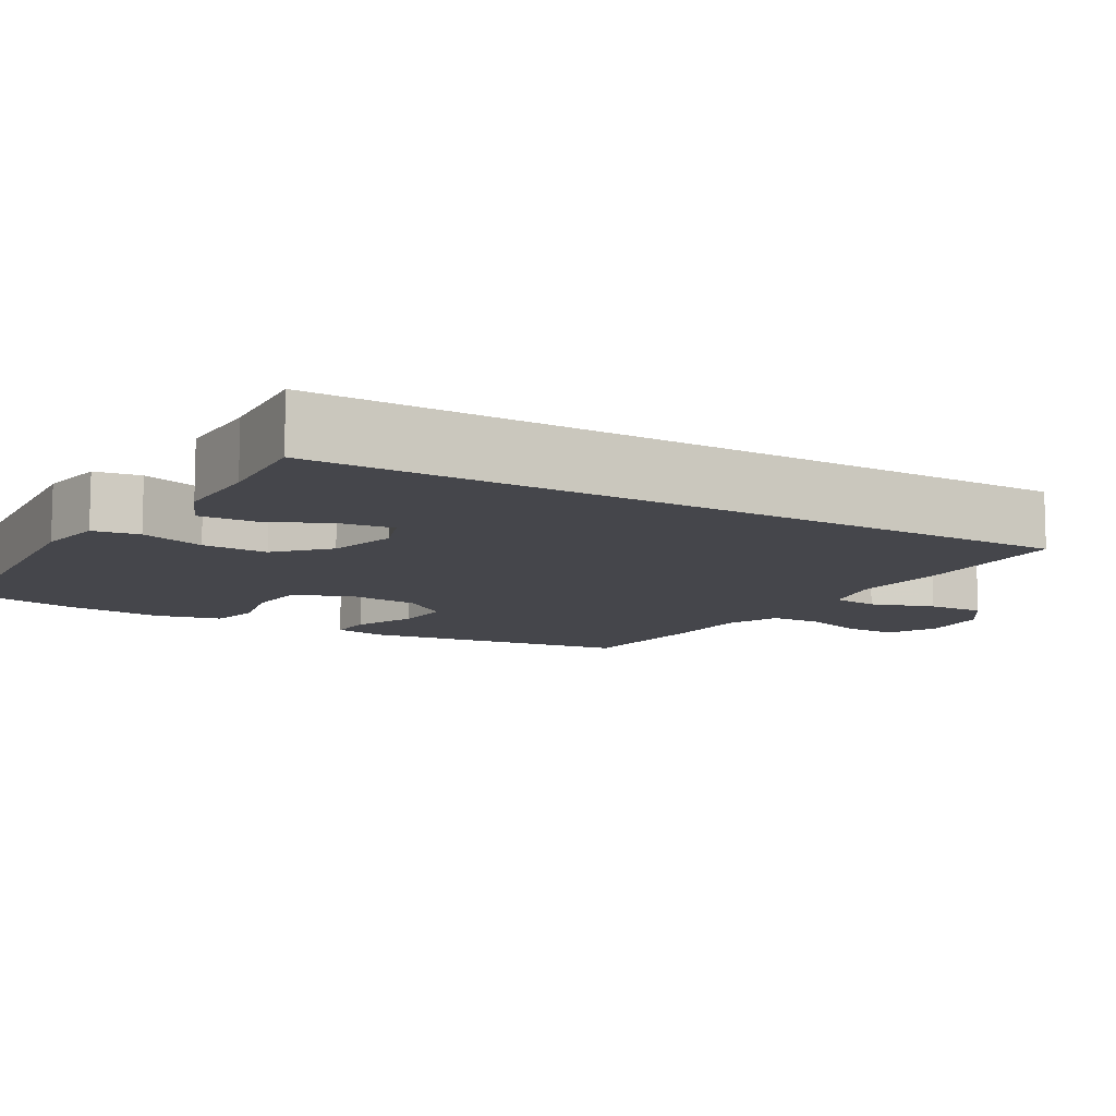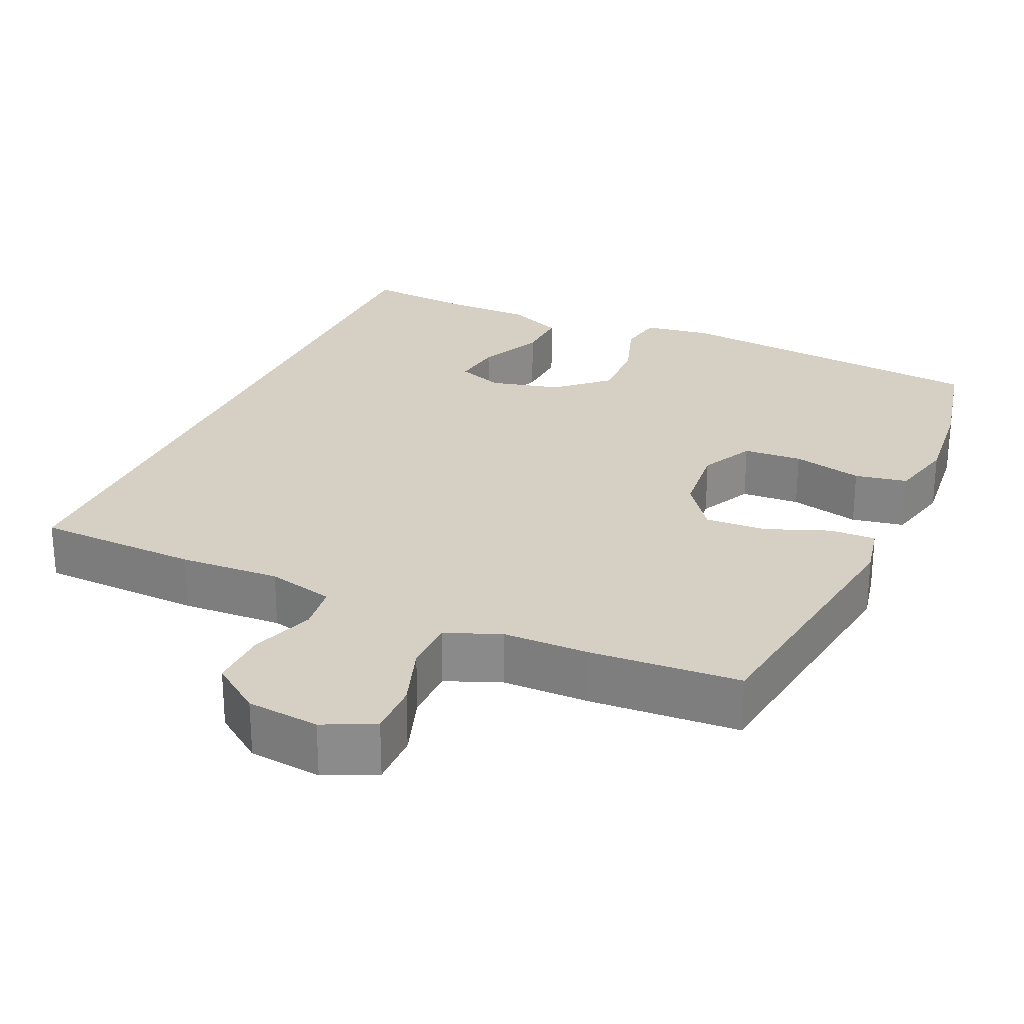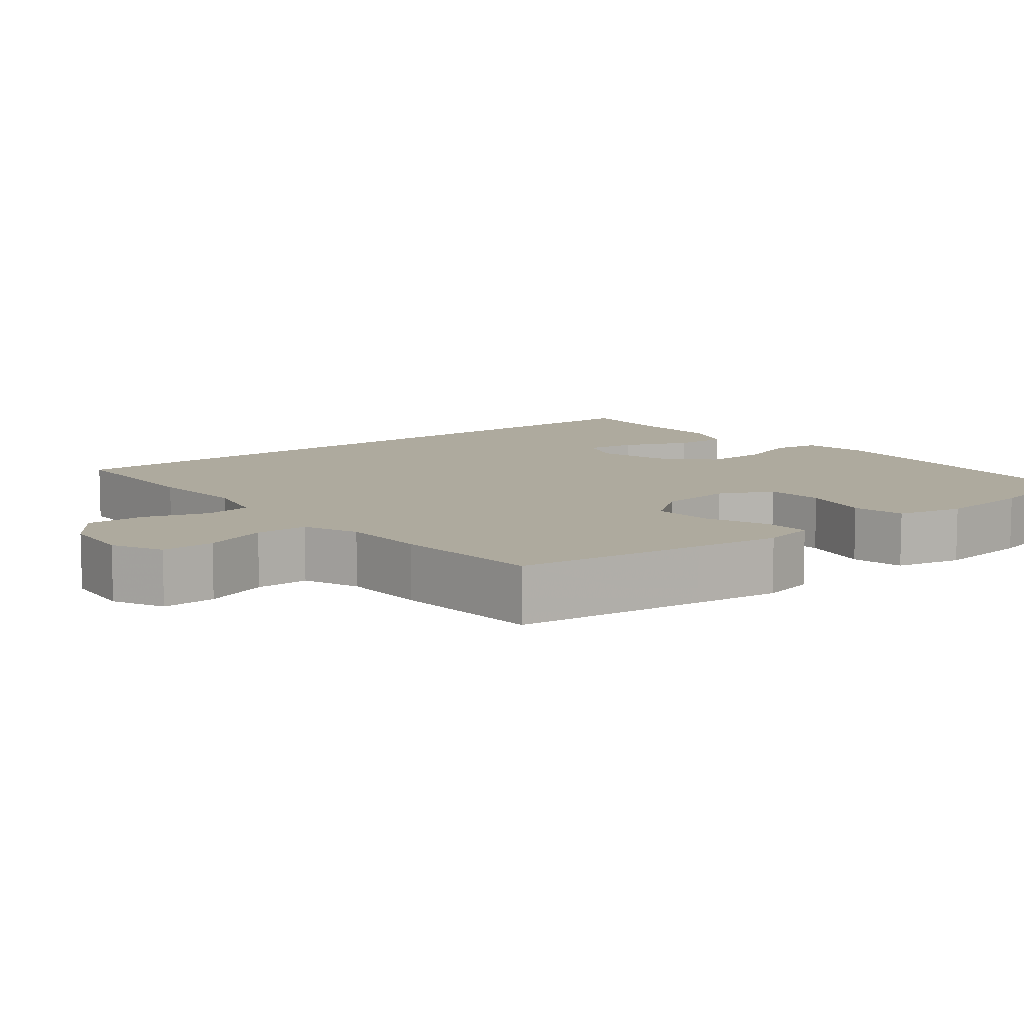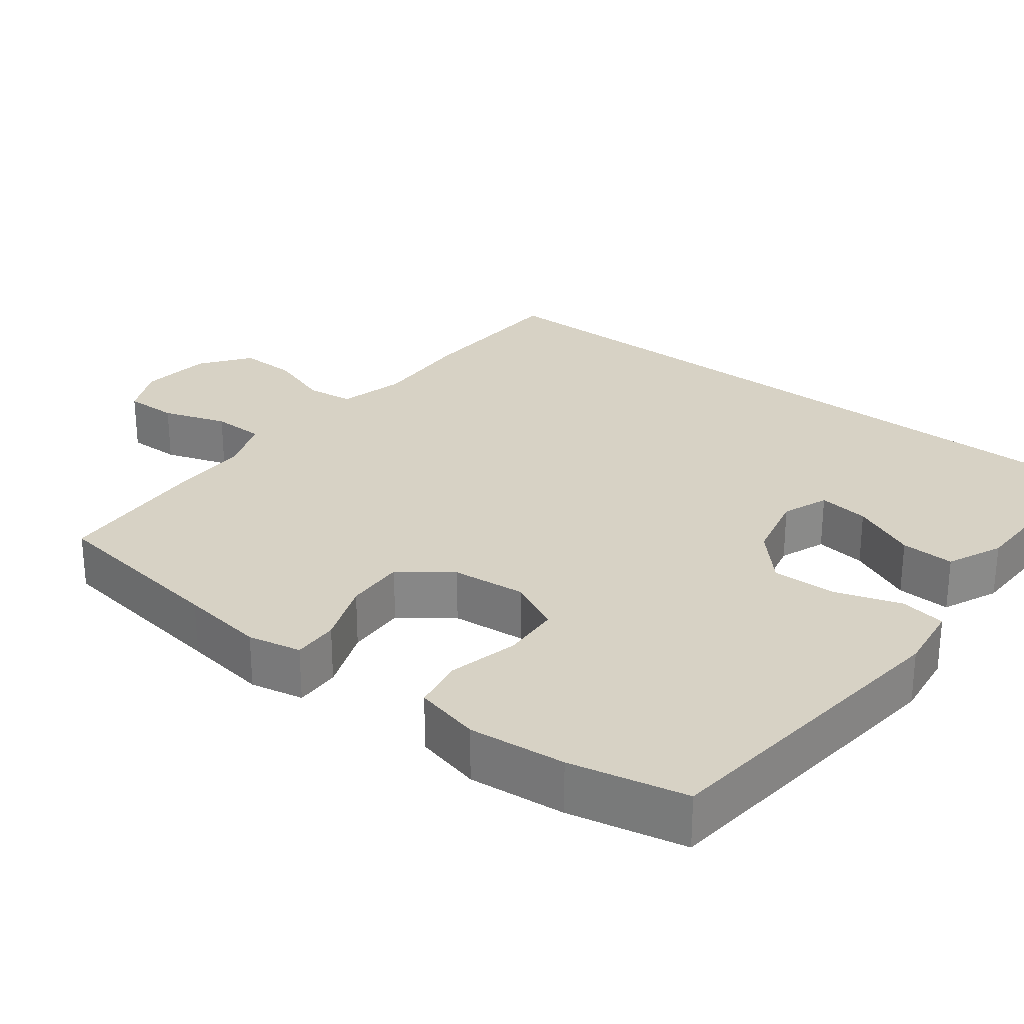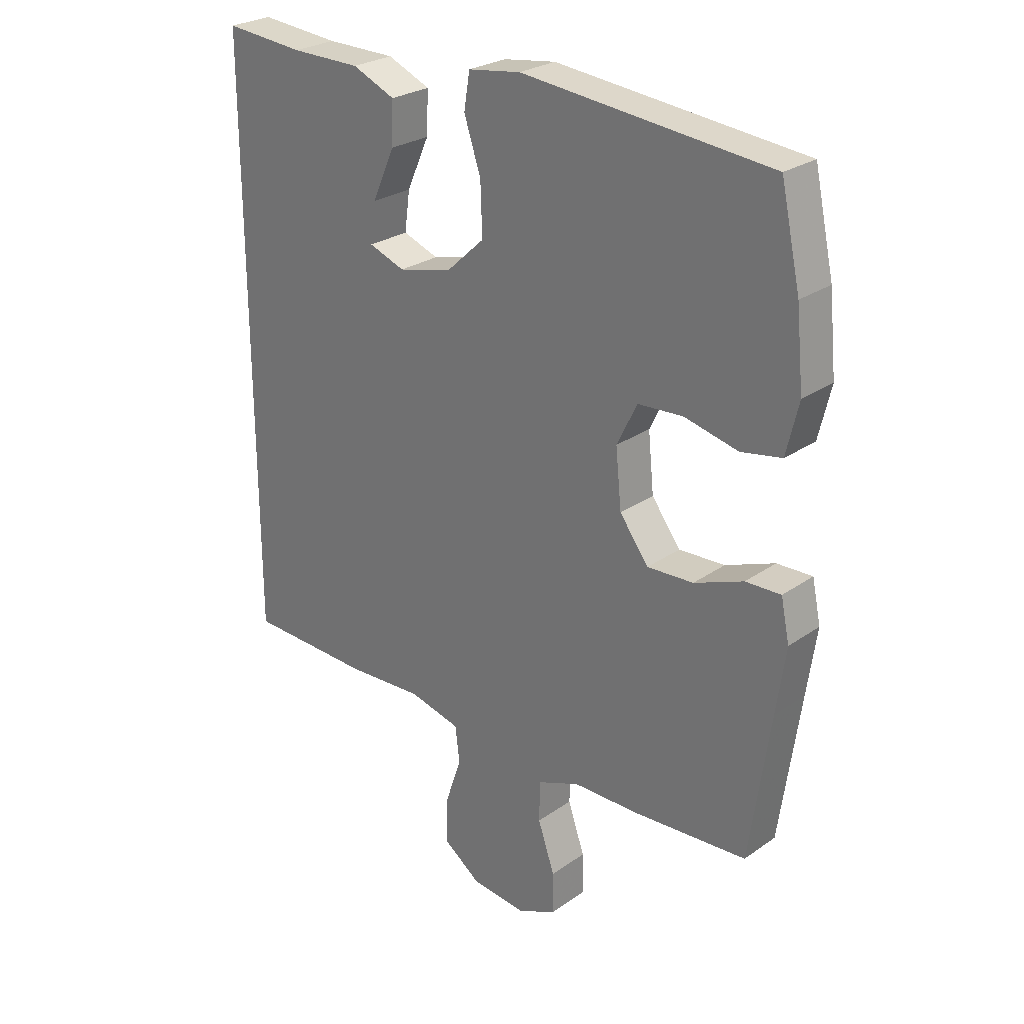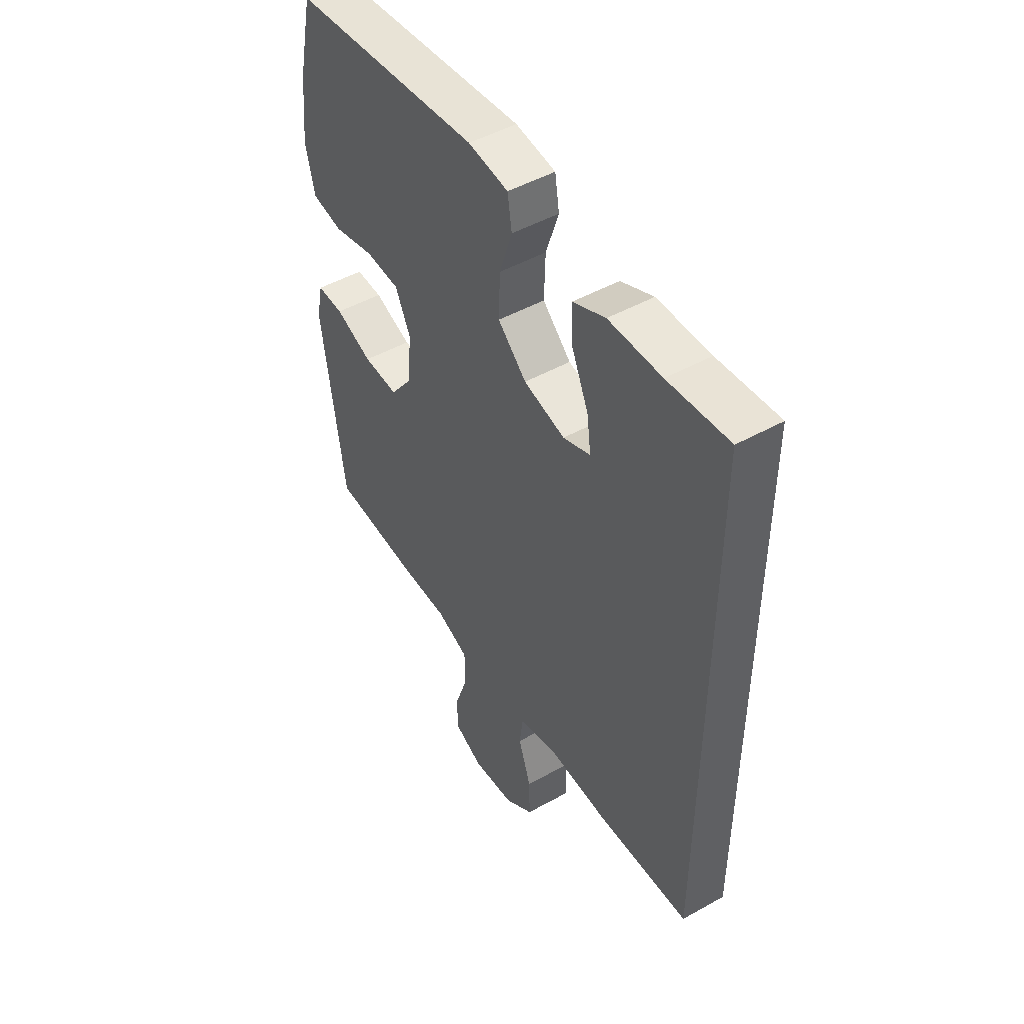
<metadata>
{"format":"obj","ext":"obj","renderer":"f3d","projection":"perspective","resolution":1024,"background":"white","views":[{"elev":-10.0,"azim":58.9,"up":"+Y"},{"elev":26.2,"azim":-155.8,"up":"+Y"},{"elev":9.3,"azim":-129.1,"up":"+Y"},{"elev":27.4,"azim":-52.0,"up":"+Y"},{"elev":26.4,"azim":-137.5,"up":"+Z"},{"elev":48.4,"azim":58.0,"up":"+Z"}]}
</metadata>
<code>
v 0.5 0.07 -0.496
v 0.284 0.07 -0.503
v 0.151 0.07 -0.496
v 0.062 0.07 -0.518
v 0.054 0.07 -0.581
v 0.083 0.07 -0.665
v 0.085 0.07 -0.743
v 0.019 0.07 -0.791
v -0.077 0.07 -0.801
v -0.144 0.07 -0.769
v -0.143 0.07 -0.698
v -0.114 0.07 -0.613
v -0.115 0.07 -0.543
v -0.188 0.07 -0.514
v -0.302 0.07 -0.513
v -0.5 0.07 -0.5
v -0.535 0.07 -0.25
v -0.551 0.07 -0.137
v -0.536 0.07 -0.066
v -0.475 0.07 -0.068
v -0.39 0.07 -0.101
v -0.31 0.07 -0.105
v -0.26 0.07 -0.038
v -0.25 0.07 0.061
v -0.285 0.07 0.132
v -0.363 0.07 0.137
v -0.456 0.07 0.115
v -0.526 0.07 0.128
v -0.547 0.07 0.216
v -0.534 0.07 0.345
v -0.5 0.07 0.5
v -0.071 0.07 0.543
v 0.02 0.07 0.53
v 0.03 0.07 0.469
v 0.001 0.07 0.382
v -0.002 0.07 0.295
v 0.063 0.07 0.235
v 0.157 0.07 0.212
v 0.219 0.07 0.235
v 0.21 0.07 0.303
v 0.171 0.07 0.39
v 0.168 0.07 0.462
v 0.242 0.07 0.494
v 0.362 0.07 0.495
v 0.5 0.07 0.507
v 0.5 0 -0.496
v 0.284 0 -0.503
v 0.151 0 -0.496
v 0.062 0 -0.518
v 0.054 0 -0.581
v 0.083 0 -0.665
v 0.085 0 -0.743
v 0.019 0 -0.791
v -0.077 0 -0.801
v -0.144 0 -0.769
v -0.143 0 -0.698
v -0.114 0 -0.613
v -0.115 0 -0.543
v -0.188 0 -0.514
v -0.302 0 -0.513
v -0.5 0 -0.5
v -0.535 0 -0.25
v -0.551 0 -0.137
v -0.536 0 -0.066
v -0.475 0 -0.068
v -0.39 0 -0.101
v -0.31 0 -0.105
v -0.26 0 -0.038
v -0.25 0 0.061
v -0.285 0 0.132
v -0.363 0 0.137
v -0.456 0 0.115
v -0.526 0 0.128
v -0.547 0 0.216
v -0.534 0 0.345
v -0.5 0 0.5
v -0.071 0 0.543
v 0.02 0 0.53
v 0.03 0 0.469
v 0.001 0 0.382
v -0.002 0 0.295
v 0.063 0 0.235
v 0.157 0 0.212
v 0.219 0 0.235
v 0.21 0 0.303
v 0.171 0 0.39
v 0.168 0 0.462
v 0.242 0 0.494
v 0.362 0 0.495
v 0.5 0 0.507
f 44 45 1 2
f 40 41 42 43
f 39 40 43 44
f 32 33 34 35
f 32 35 36
f 31 32 36
f 30 31 36 37
f 26 27 28 29
f 25 26 29 30
f 18 19 20 21
f 17 18 21 22
f 14 15 16 17
f 13 14 17 22
f 9 10 11 12
f 9 12 13
f 8 9 13
f 5 6 7 8
f 4 5 8 13
f 3 4 13 22
f 39 44 2 3
f 25 30 37 38
f 24 25 38
f 23 24 38 39
f 3 22 23 39
f 47 46 90 89
f 88 87 86 85
f 89 88 85 84
f 80 79 78 77
f 81 80 77
f 81 77 76
f 82 81 76 75
f 74 73 72 71
f 75 74 71 70
f 66 65 64 63
f 67 66 63 62
f 62 61 60 59
f 67 62 59 58
f 57 56 55 54
f 58 57 54
f 58 54 53
f 53 52 51 50
f 58 53 50 49
f 67 58 49 48
f 48 47 89 84
f 83 82 75 70
f 83 70 69
f 84 83 69 68
f 84 68 67 48
f 1 46 47 2
f 2 47 48 3
f 3 48 49 4
f 4 49 50 5
f 5 50 51 6
f 6 51 52 7
f 7 52 53 8
f 8 53 54 9
f 9 54 55 10
f 10 55 56 11
f 11 56 57 12
f 12 57 58 13
f 13 58 59 14
f 14 59 60 15
f 15 60 61 16
f 16 61 62 17
f 17 62 63 18
f 18 63 64 19
f 19 64 65 20
f 20 65 66 21
f 21 66 67 22
f 22 67 68 23
f 23 68 69 24
f 24 69 70 25
f 25 70 71 26
f 26 71 72 27
f 27 72 73 28
f 28 73 74 29
f 29 74 75 30
f 30 75 76 31
f 31 76 77 32
f 32 77 78 33
f 33 78 79 34
f 34 79 80 35
f 35 80 81 36
f 36 81 82 37
f 37 82 83 38
f 38 83 84 39
f 39 84 85 40
f 40 85 86 41
f 41 86 87 42
f 42 87 88 43
f 43 88 89 44
f 44 89 90 45
f 45 90 46 1

</code>
